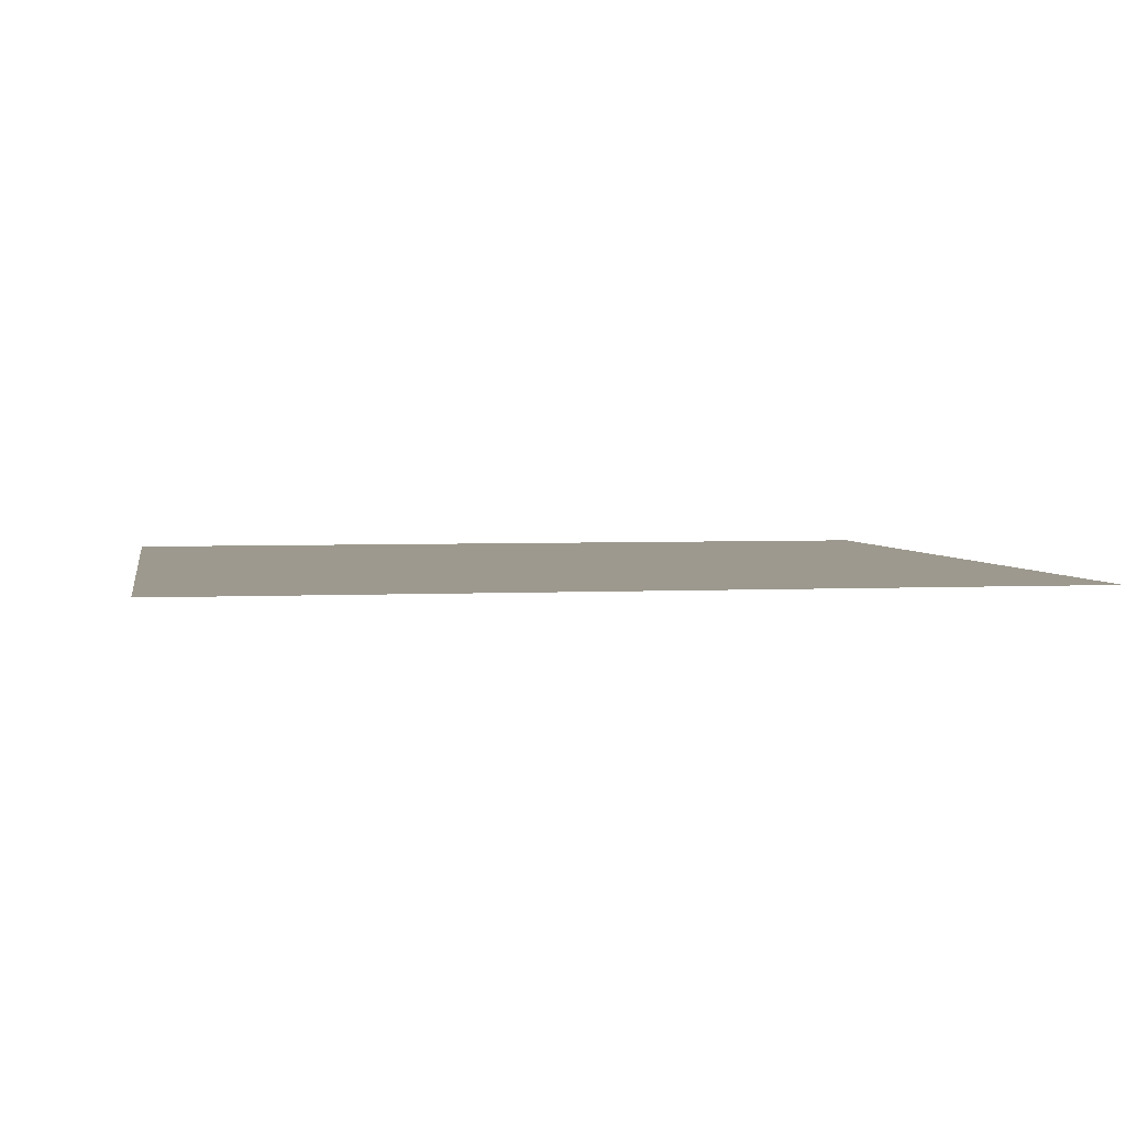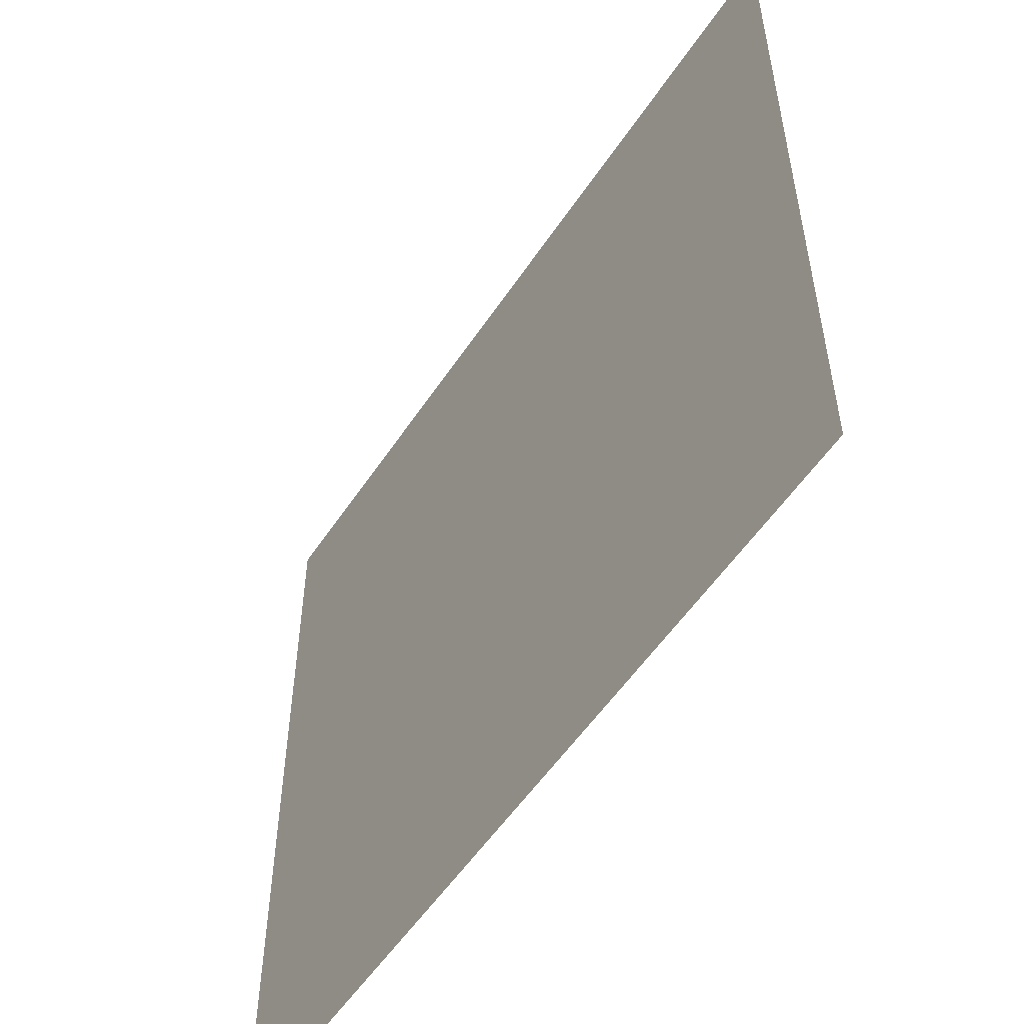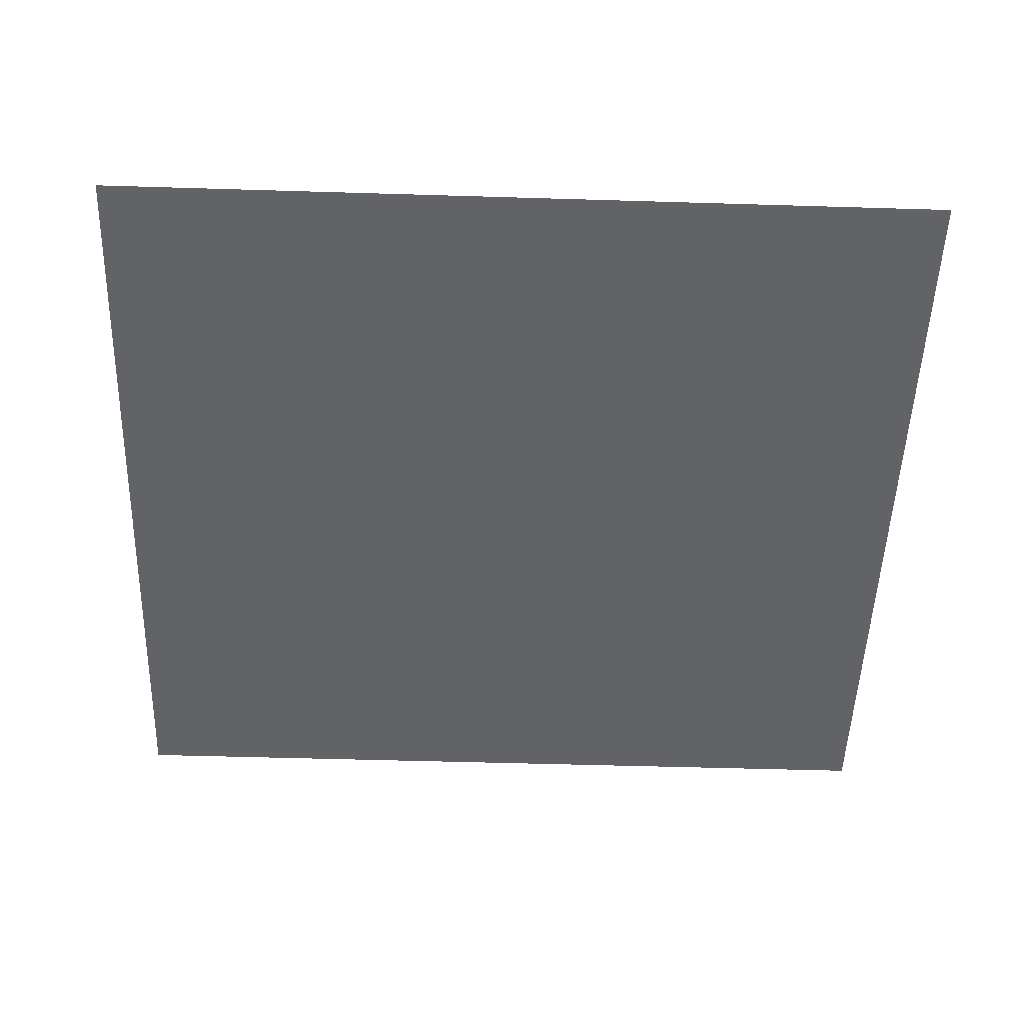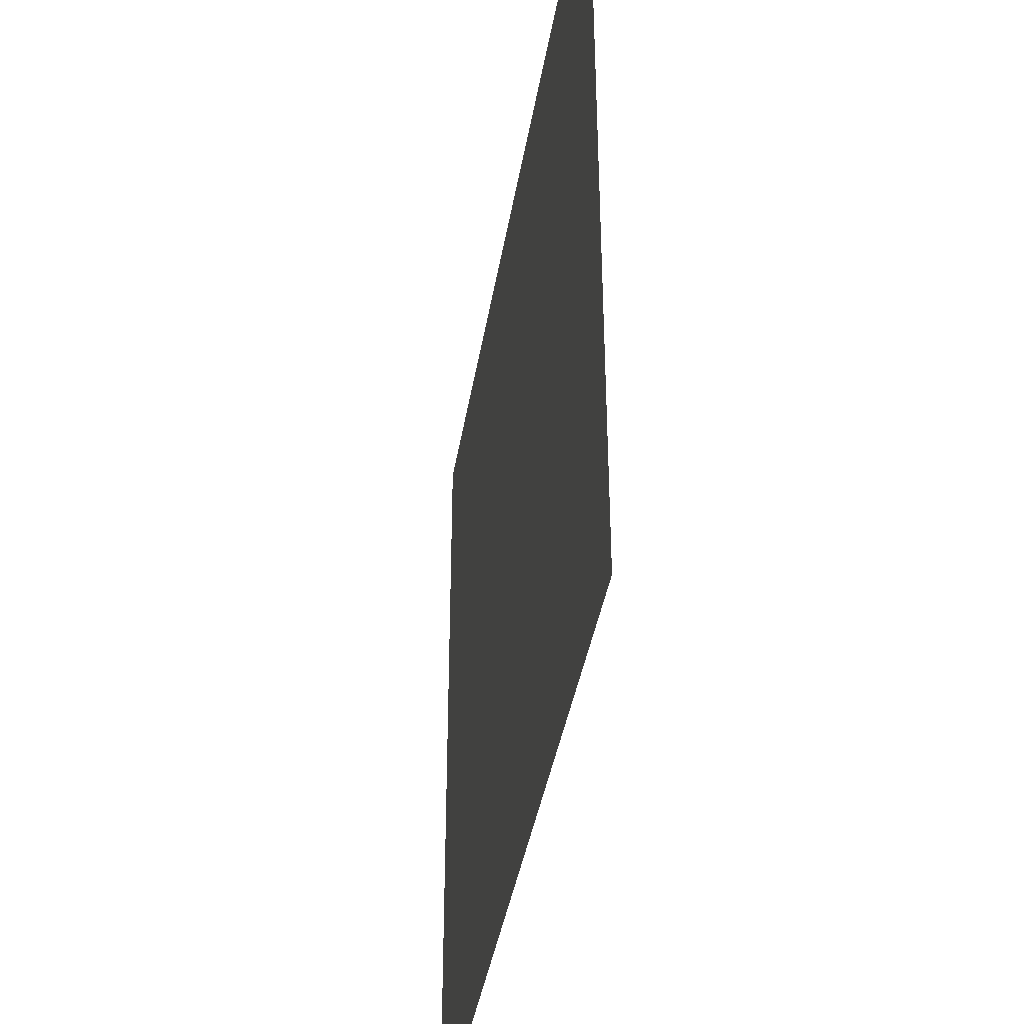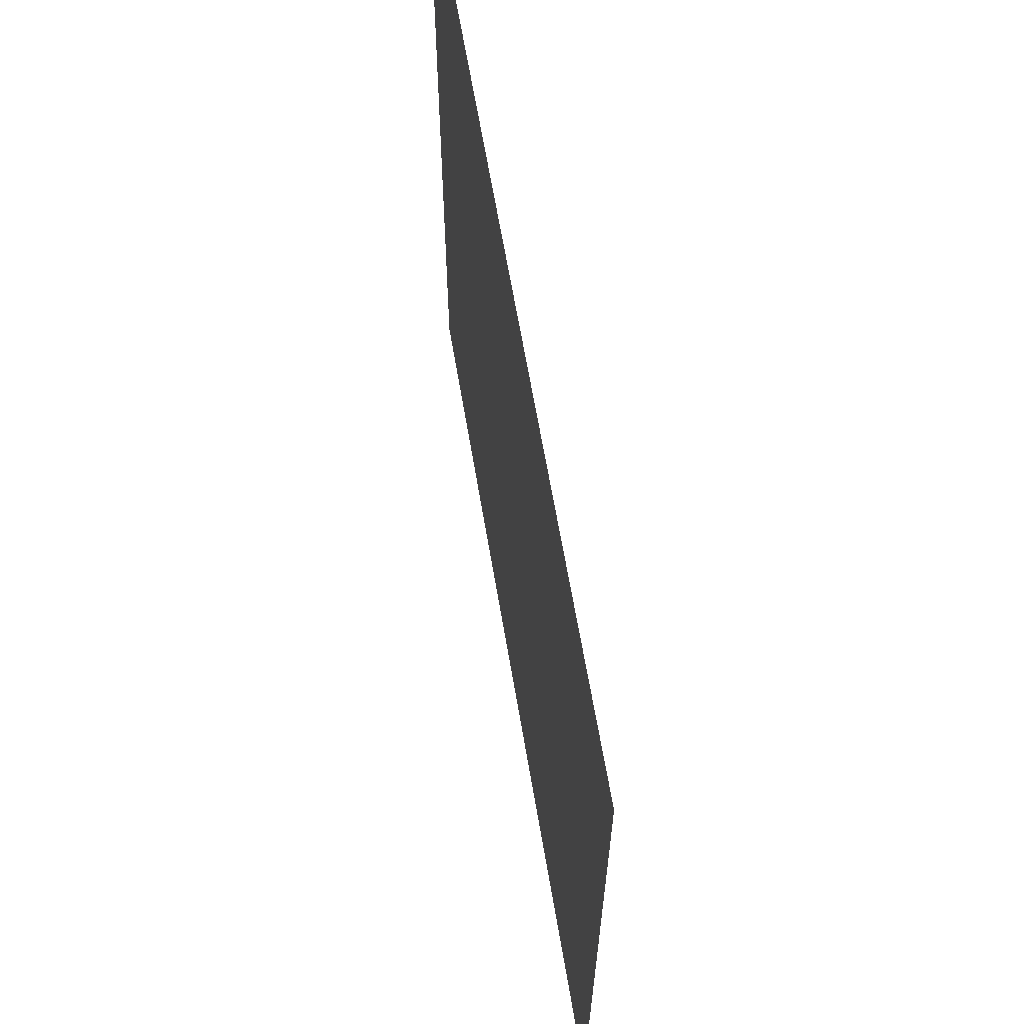
<metadata>
{"format":"obj","ext":"obj","renderer":"f3d","projection":"perspective","resolution":1024,"background":"white","views":[{"elev":3.4,"azim":-10.1,"up":"+Y"},{"elev":-54.2,"azim":-122.9,"up":"+Z"},{"elev":-50.9,"azim":-1.9,"up":"+Y"},{"elev":-39.6,"azim":80.8,"up":"+Z"},{"elev":64.7,"azim":-99.6,"up":"+Z"}]}
</metadata>
<code>
o Plane
v -0.961 1.87 -1.948
v 1.097 1.87 -1.948
v -0.961 1.87 0
v 1.097 1.87 0
f 1 2 4 3

</code>
